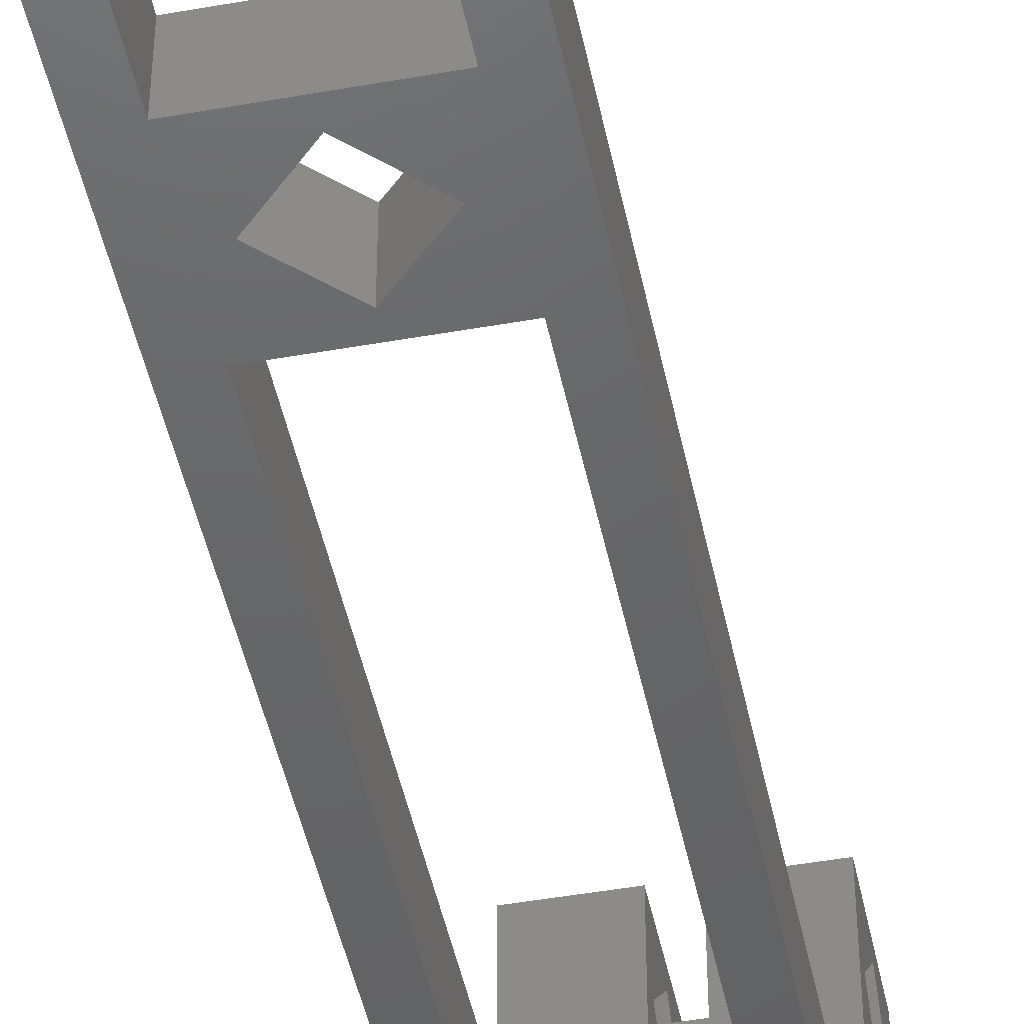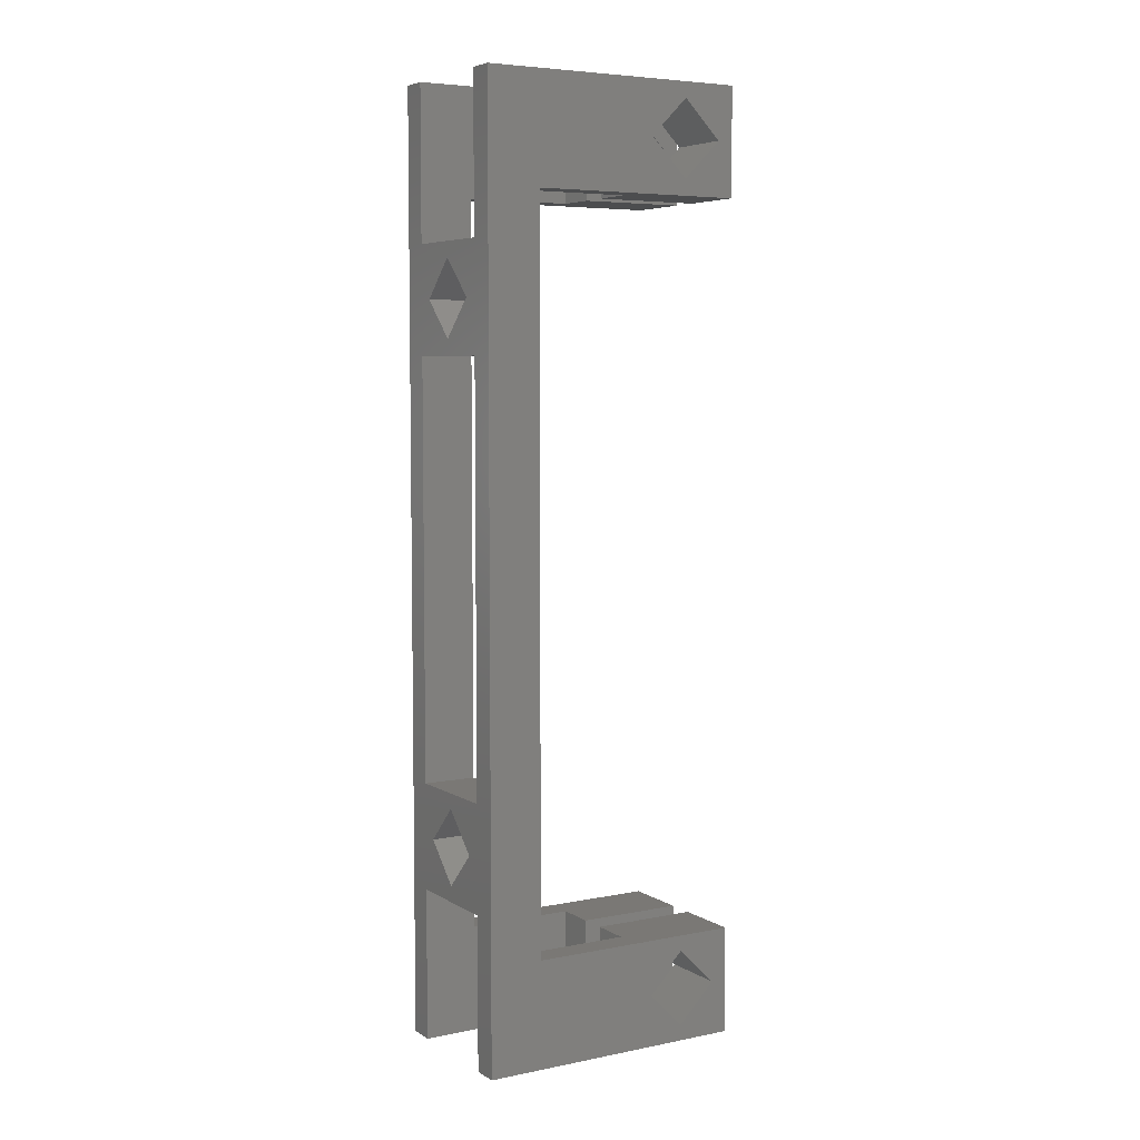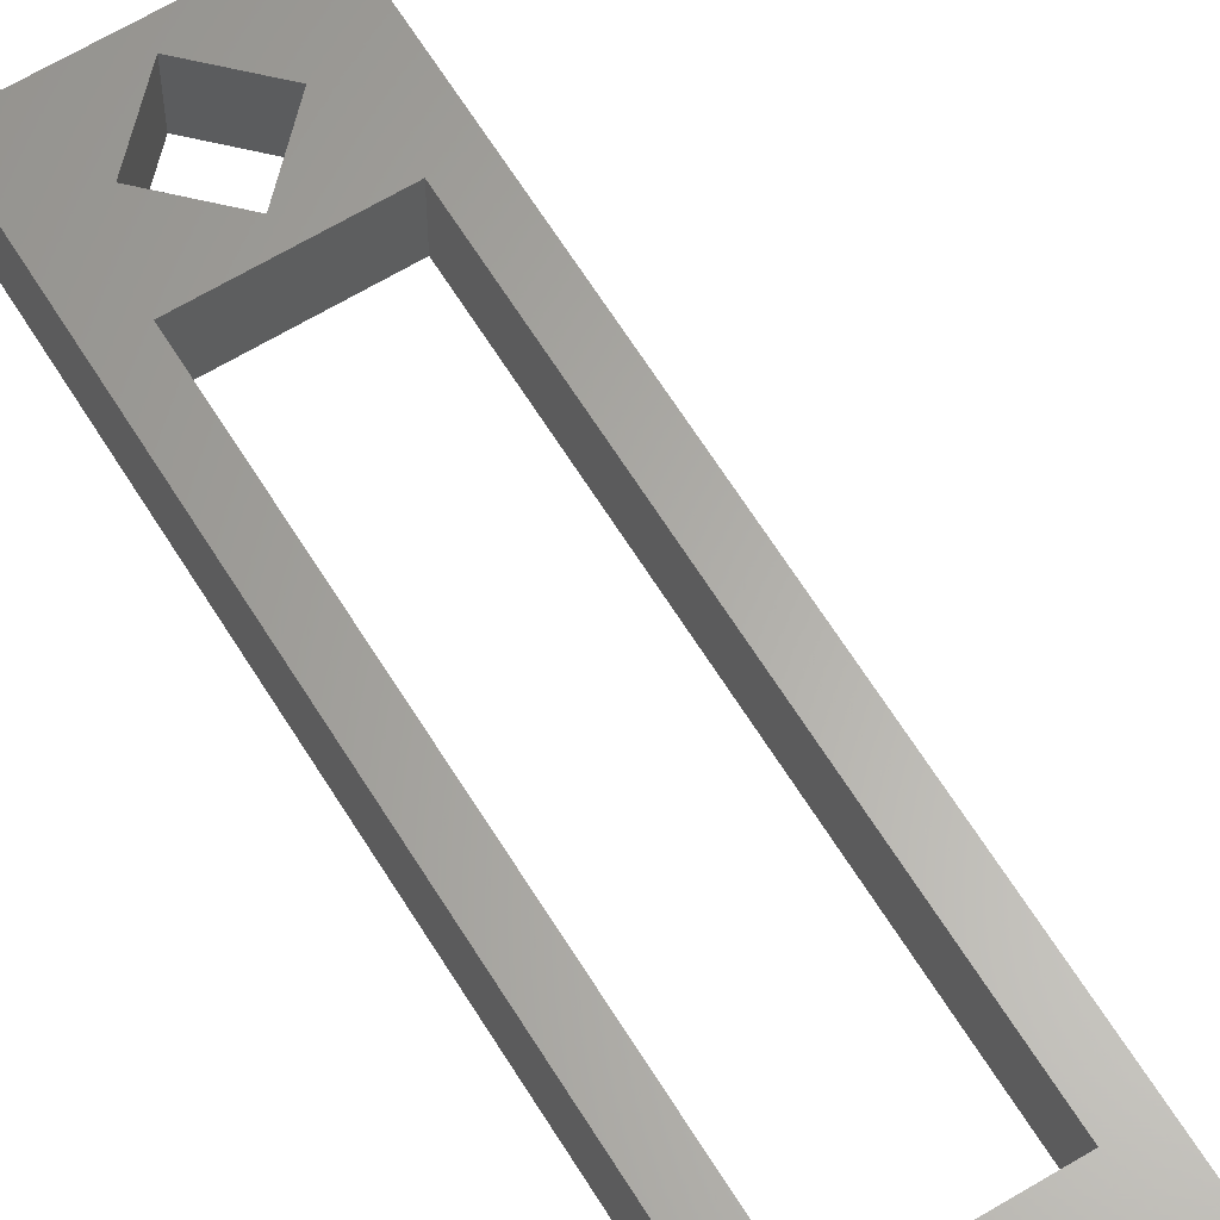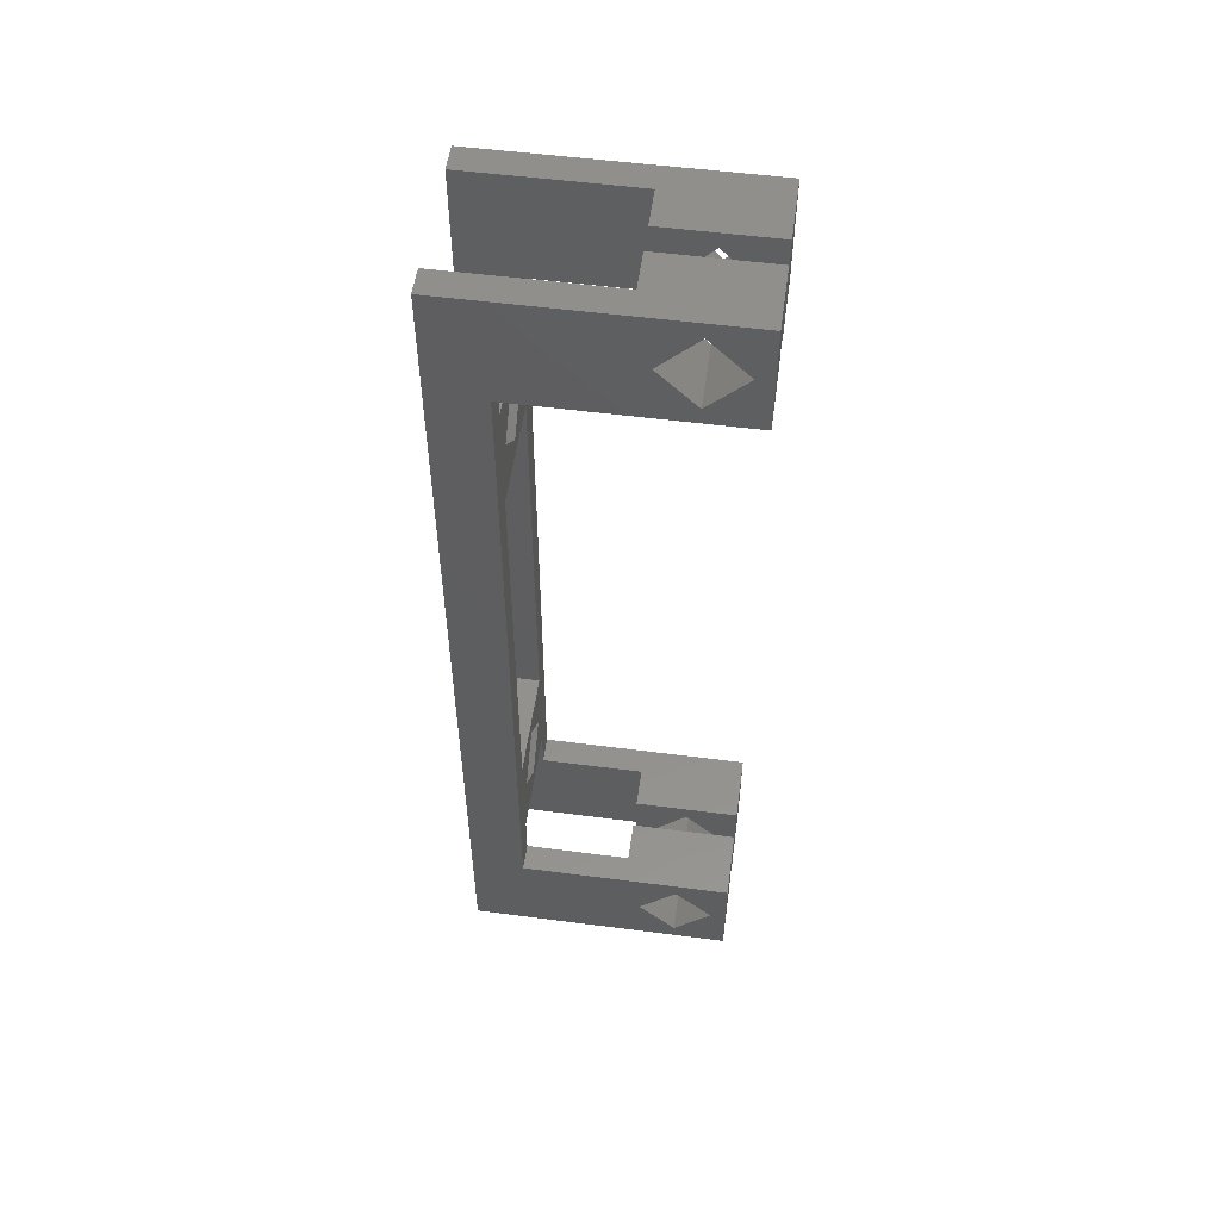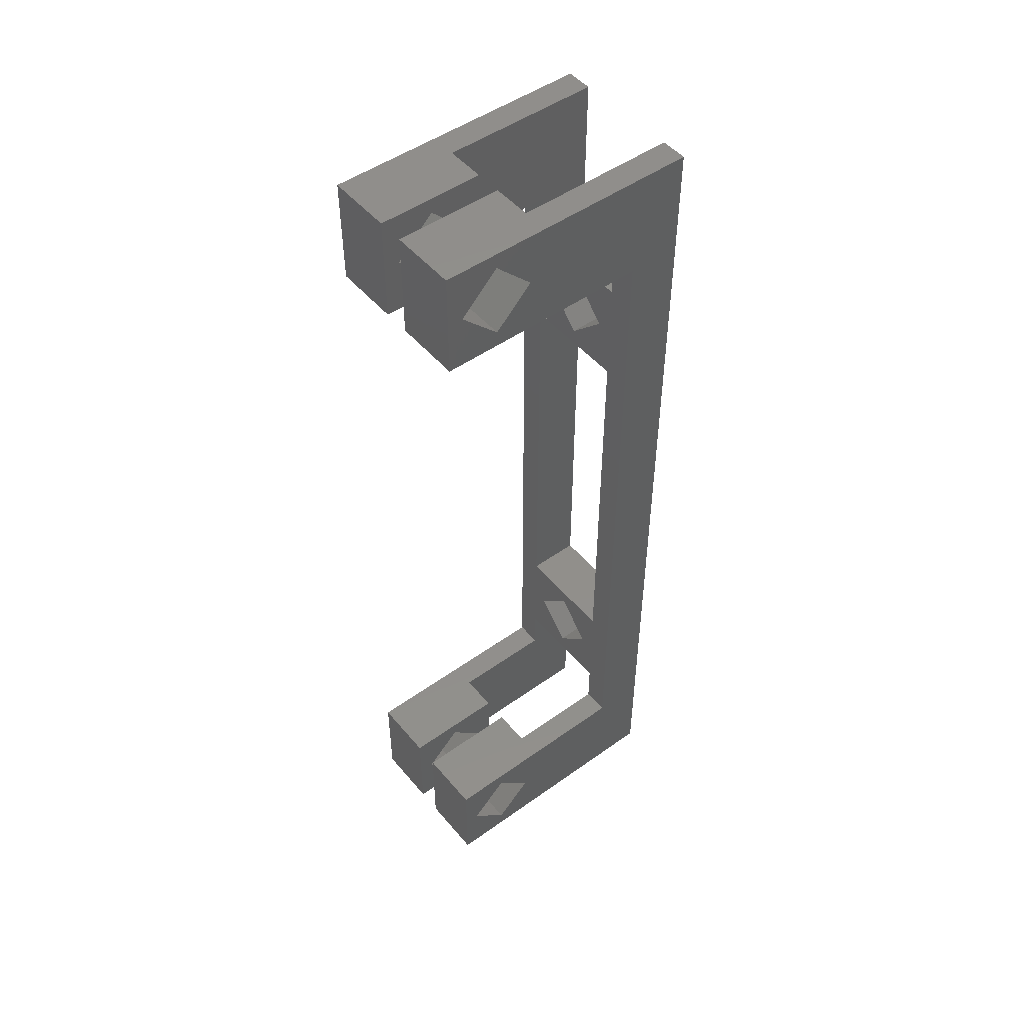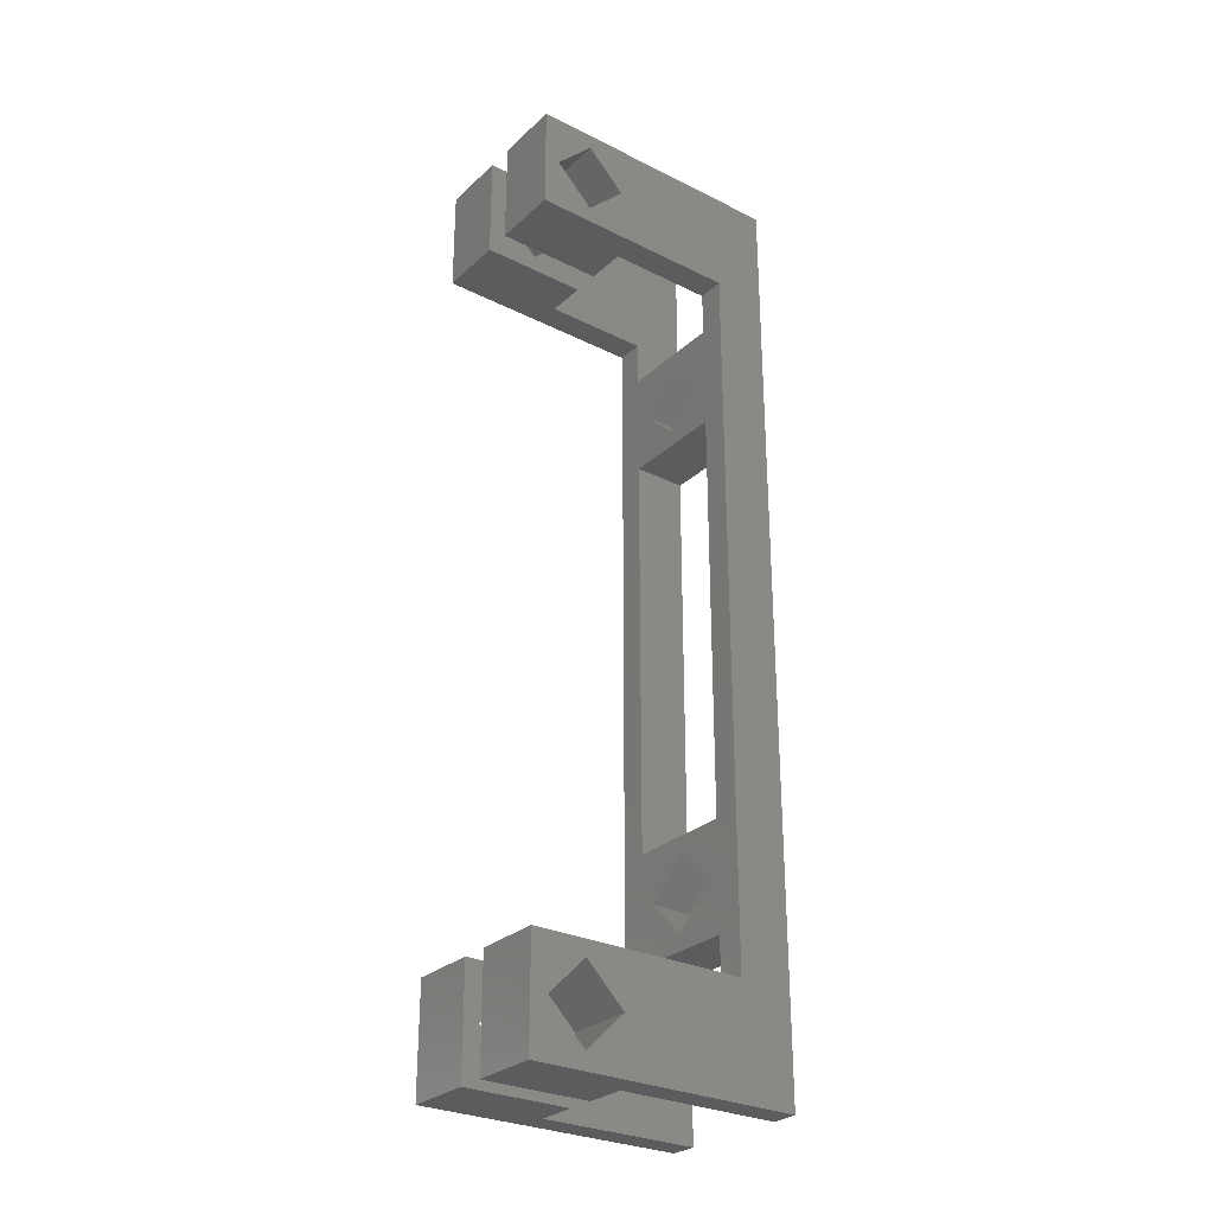
<metadata>
{"format":"stl","ext":"stl","renderer":"f3d","projection":"perspective","resolution":1024,"background":"white","views":[{"elev":-46.4,"azim":11.5,"up":"+Z"},{"elev":5.8,"azim":-120.9,"up":"+Y"},{"elev":63.4,"azim":-31.5,"up":"+Z"},{"elev":53.7,"azim":-82.1,"up":"+Y"},{"elev":49.4,"azim":51.7,"up":"+Y"},{"elev":-28.6,"azim":53.2,"up":"+Y"}]}
</metadata>
<code>
# stl→obj: 124 verts, 280 faces
v -6 -27 18
v -6 -35 18
v -1 -35 18
v -1 -27 18
v -6 -35 10
v -4 -35 10
v -1 -35 10
v -6 -35 -2
v -4 -35 -2
v -6 -30.97 11.17
v -6 -33.8 14
v -6 -28.14 14
v -6 -27 10
v -6 -30.97 16.83
v -1 -27 10
v -4 -27 10
v -4 -27 2
v -6 -27 2
v -1 -30.97 16.83
v -1 -28.14 14
v -1 -30.97 11.17
v -1 -33.8 14
v -4 -23.62 -2
v -4 -23.62 2
v -6 35 -2
v -4 23.62 -2
v -4 35 -2
v 2.828 19.65 -2
v 4 23.62 -2
v 4 15.62 -2
v 4 35 -2
v 6 35 -2
v 0 16.82 -2
v 4 -35 -2
v 6 -35 -2
v 4 -23.62 -2
v 4 -15.62 -2
v -4 -15.62 -2
v -4 15.62 -2
v -2.828 19.65 -2
v -4.441e-16 -16.77 -2
v 2.828 -19.6 -2
v 0 -22.43 -2
v -2.828 -19.6 -2
v -4.441e-16 22.48 -2
v -6 27 2
v -6 27 10
v -6 35 10
v -4 -15.62 2
v 6 -27 2
v 4 -23.62 2
v 4 -27 2
v 6 27 2
v 4 27 2
v 4 23.62 2
v -4 15.62 2
v -4 23.62 2
v -2.828 -19.6 2
v 4 15.62 2
v 0 16.82 2
v 4 -15.62 2
v 2.828 -19.6 2
v 0 -22.43 2
v -2.828 19.65 2
v 2.828 19.65 2
v -4.441e-16 -16.77 2
v -4.441e-16 22.48 2
v -4 27 2
v 4 -27 10
v 4 -35 10
v 1 -35 18
v 1 -35 10
v 5 -35 10
v 6 -35 10
v 6 -35 18
v 6 -27 10
v 6 35 10
v 6 27 10
v 1 35 10
v 1 35 18
v 4 35 10
v 6 35 18
v 5 35 10
v 4 27 10
v -4 35 10
v -4 27 10
v -6 35 18
v -1 35 18
v -1 35 10
v -1 27 18
v -6 27 18
v -1 27 10
v 1 27 18
v 1 27 10
v 5 27 10
v 6 27 18
v 1 -27 10
v 1 -27 18
v 6 -27 18
v 5 -27 10
v 1 -30.97 11.17
v 1 -28.14 14
v 1 -33.8 14
v 1 -30.97 16.83
v 6 -33.8 14
v 6 -30.97 16.83
v 6 -28.14 14
v 6 -30.97 11.17
v 6 28.2 14
v 6 31.03 16.83
v 6 33.86 14
v 6 31.03 11.17
v 1 31.03 11.17
v 1 33.86 14
v 1 28.2 14
v 1 31.03 16.83
v -6 31.03 11.17
v -6 28.2 14
v -6 33.86 14
v -6 31.03 16.83
v -1 31.03 16.83
v -1 33.86 14
v -1 31.03 11.17
v -1 28.2 14
f 1 2 3
f 4 1 3
f 3 2 5
f 6 3 5
f 6 7 3
f 8 6 5
f 9 6 8
f 10 5 11
f 12 1 13
f 10 12 13
f 2 1 14
f 2 14 11
f 2 11 5
f 5 10 13
f 14 1 12
f 1 4 13
f 13 4 15
f 13 15 16
f 13 16 17
f 13 17 18
f 19 4 3
f 20 21 15
f 20 4 19
f 15 4 20
f 7 15 21
f 7 22 3
f 7 21 22
f 22 19 3
f 6 16 7
f 7 16 15
f 23 24 17
f 6 23 17
f 16 6 17
f 6 9 23
f 8 25 9
f 26 25 27
f 9 25 23
f 28 29 30
f 29 31 32
f 33 28 30
f 34 32 35
f 36 32 34
f 37 32 36
f 38 23 25
f 33 39 40
f 26 39 25
f 37 41 38
f 39 38 25
f 30 32 37
f 42 37 36
f 39 33 30
f 41 37 42
f 43 23 44
f 29 32 30
f 26 29 45
f 26 45 40
f 26 40 39
f 44 23 38
f 41 44 38
f 45 29 28
f 43 42 36
f 23 43 36
f 46 25 18
f 8 5 18
f 8 18 25
f 25 46 47
f 25 47 48
f 18 5 13
f 20 19 12
f 12 19 14
f 10 21 20
f 12 10 20
f 22 21 10
f 11 22 10
f 22 11 19
f 19 11 14
f 46 18 17
f 49 46 24
f 24 46 17
f 50 51 52
f 53 54 50
f 54 55 50
f 56 57 46
f 58 49 24
f 56 46 49
f 56 59 60
f 55 59 50
f 59 61 50
f 62 63 51
f 63 58 24
f 56 64 57
f 65 60 59
f 56 60 64
f 51 63 24
f 58 66 49
f 55 57 67
f 55 65 59
f 55 67 65
f 64 67 57
f 57 68 46
f 61 51 50
f 61 62 51
f 61 66 62
f 61 49 66
f 24 23 36
f 51 24 36
f 69 52 70
f 36 52 51
f 70 52 36
f 70 36 34
f 71 72 70
f 73 71 70
f 34 35 70
f 35 74 70
f 74 73 70
f 74 75 71
f 73 74 71
f 50 35 32
f 50 76 74
f 77 78 32
f 78 53 32
f 74 35 50
f 53 50 32
f 79 80 81
f 81 80 82
f 83 82 77
f 81 82 83
f 83 77 81
f 81 77 32
f 81 32 31
f 54 84 81
f 54 81 31
f 54 31 55
f 31 29 55
f 26 57 29
f 29 57 55
f 27 85 86
f 57 27 68
f 68 27 86
f 26 27 57
f 87 88 48
f 48 88 89
f 48 89 85
f 48 85 27
f 48 27 25
f 39 56 49
f 38 39 49
f 56 39 30
f 59 56 30
f 59 30 61
f 61 30 37
f 38 49 37
f 37 49 61
f 41 66 58
f 44 41 58
f 42 62 66
f 41 42 66
f 62 42 63
f 63 42 43
f 63 43 58
f 58 43 44
f 45 67 64
f 40 45 64
f 28 65 67
f 45 28 67
f 65 28 60
f 60 28 33
f 60 33 64
f 64 33 40
f 90 91 47
f 86 90 47
f 86 92 90
f 46 86 47
f 68 86 46
f 93 94 84
f 95 93 84
f 54 53 84
f 53 78 84
f 78 95 84
f 78 96 93
f 95 78 93
f 97 98 69
f 69 98 99
f 100 99 76
f 69 99 100
f 100 76 69
f 69 76 50
f 69 50 52
f 72 97 70
f 70 97 69
f 98 71 75
f 99 98 75
f 101 97 72
f 102 97 101
f 71 103 72
f 103 101 72
f 98 97 102
f 98 102 104
f 98 104 71
f 103 71 104
f 105 75 74
f 99 75 106
f 76 99 107
f 76 108 74
f 76 107 108
f 106 75 105
f 106 107 99
f 108 105 74
f 73 100 74
f 74 100 76
f 100 73 74
f 76 100 74
f 83 95 78
f 77 83 78
f 94 79 84
f 84 79 81
f 95 83 78
f 78 83 77
f 109 96 78
f 82 96 110
f 77 82 111
f 77 112 78
f 77 111 112
f 110 96 109
f 110 111 82
f 112 109 78
f 80 93 96
f 82 80 96
f 113 79 94
f 114 79 113
f 93 115 94
f 115 113 94
f 80 79 114
f 80 114 116
f 80 116 93
f 115 93 116
f 86 85 92
f 92 85 89
f 117 47 118
f 119 87 48
f 117 119 48
f 91 87 120
f 91 120 118
f 91 118 47
f 47 117 48
f 120 87 119
f 121 88 90
f 122 123 89
f 122 88 121
f 89 88 122
f 92 89 123
f 92 124 90
f 92 123 124
f 124 121 90
f 87 91 90
f 88 87 90
f 105 108 101
f 103 105 101
f 106 105 104
f 104 105 103
f 107 106 102
f 102 106 104
f 108 107 102
f 101 108 102
f 110 109 116
f 116 109 115
f 111 110 114
f 114 110 116
f 109 112 113
f 115 109 113
f 112 111 114
f 113 112 114
f 122 121 119
f 119 121 120
f 117 123 122
f 119 117 122
f 124 123 117
f 118 124 117
f 124 118 121
f 121 118 120

</code>
